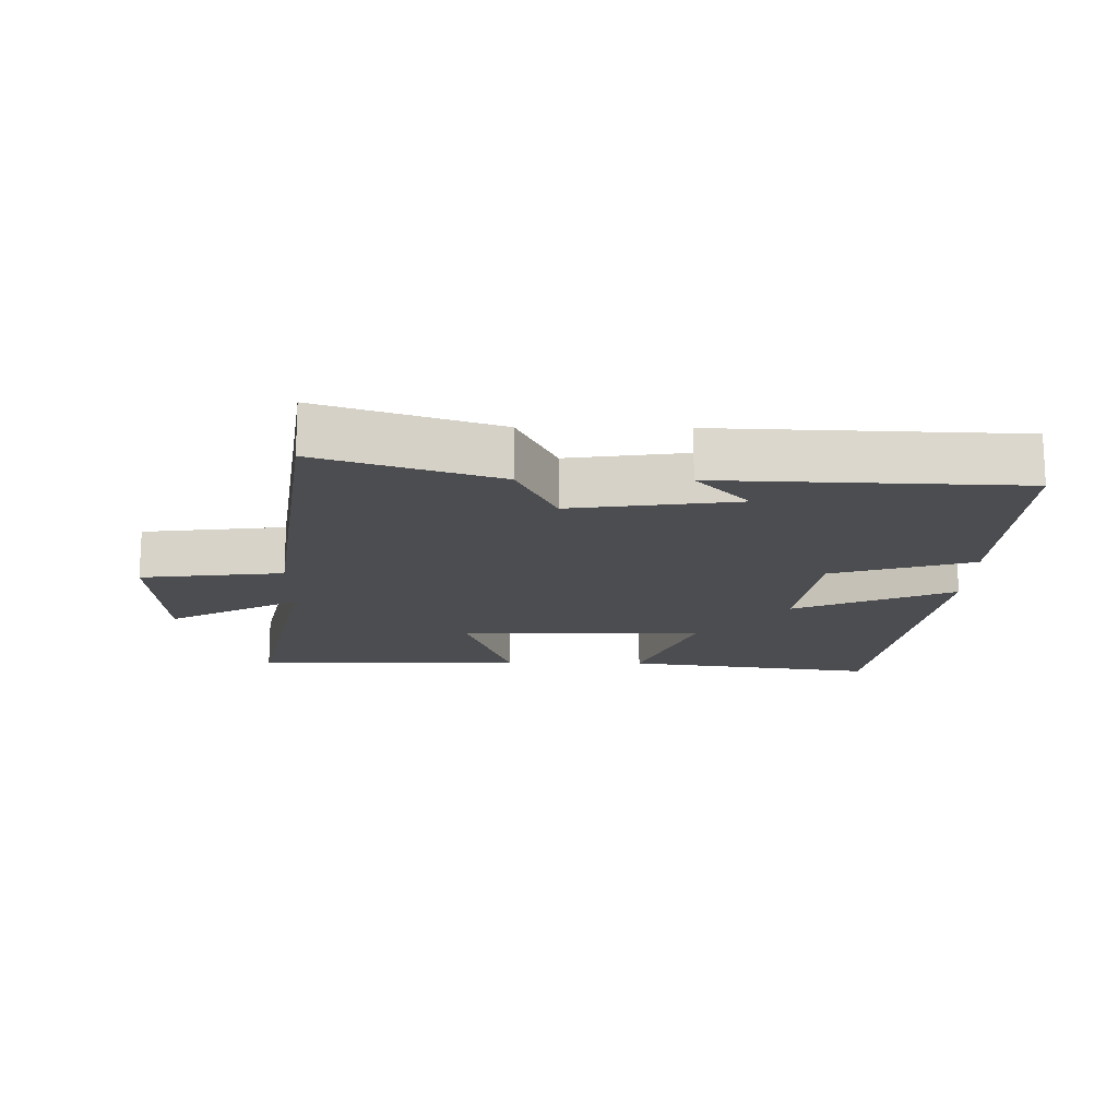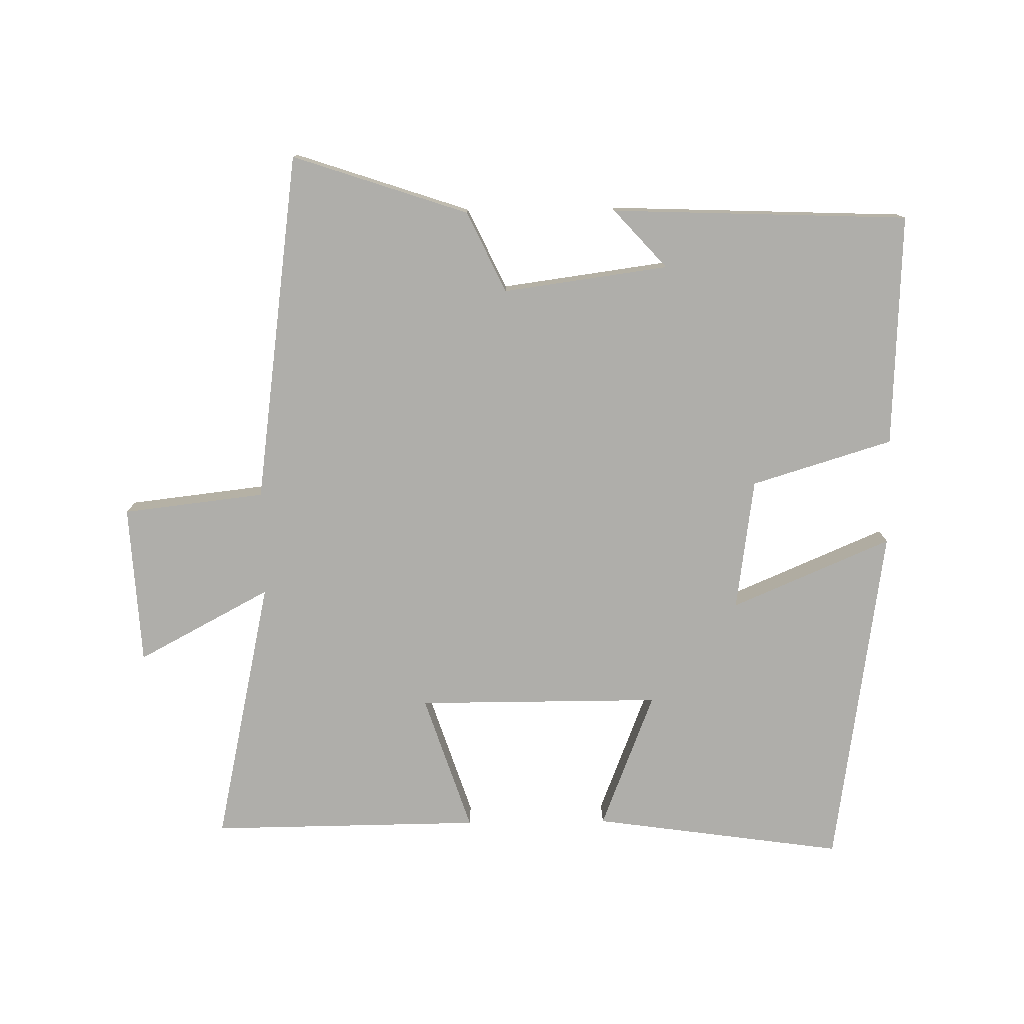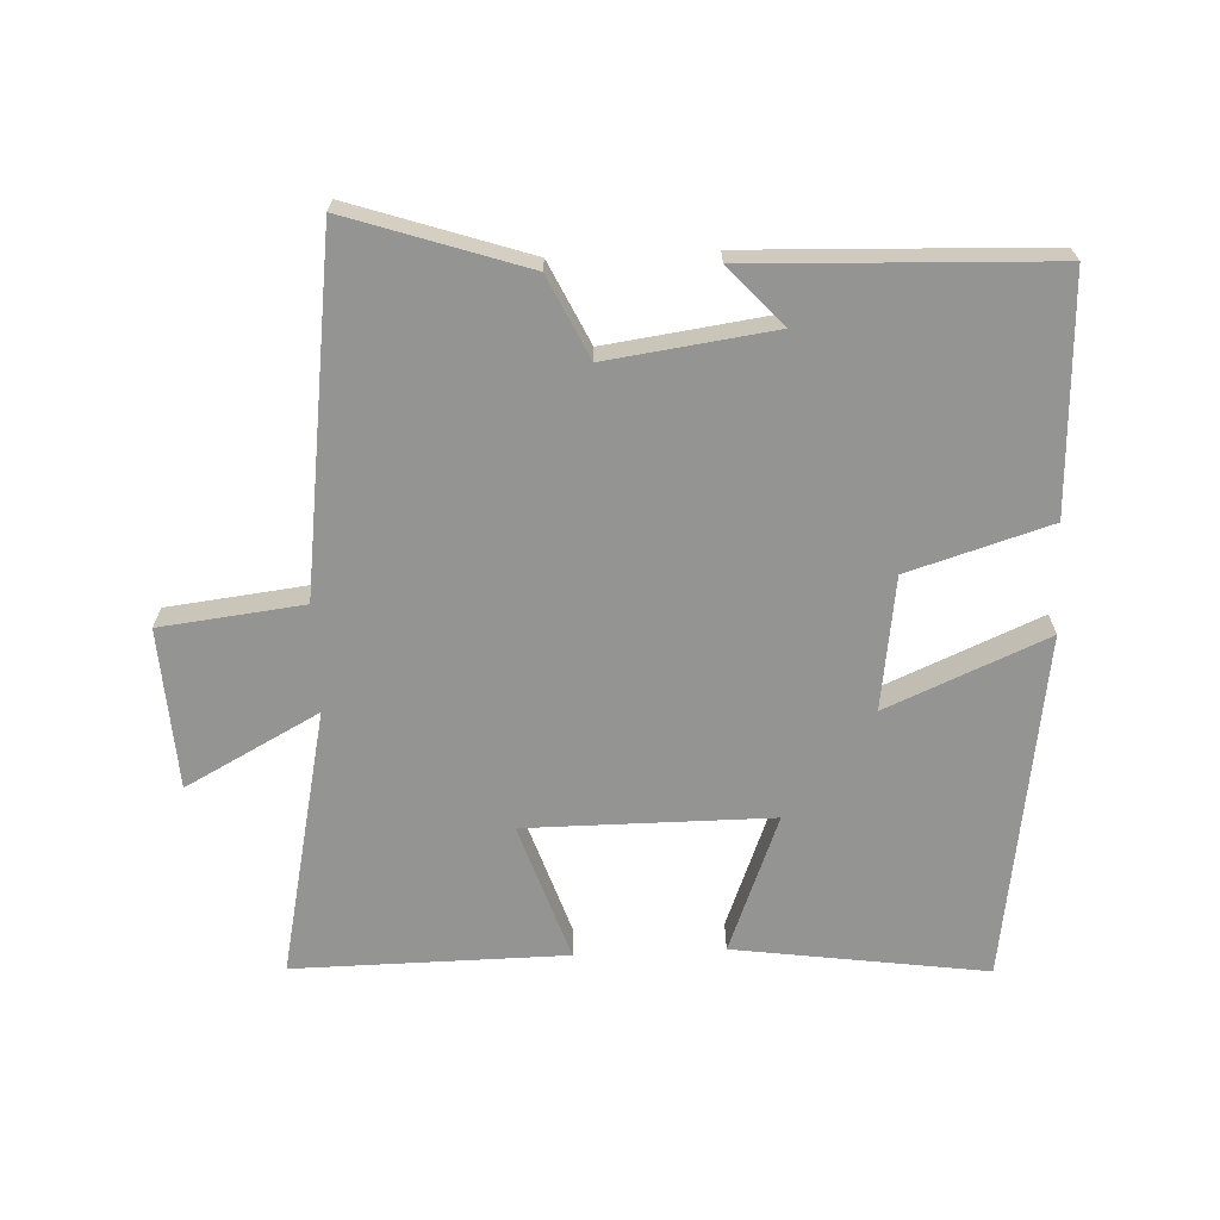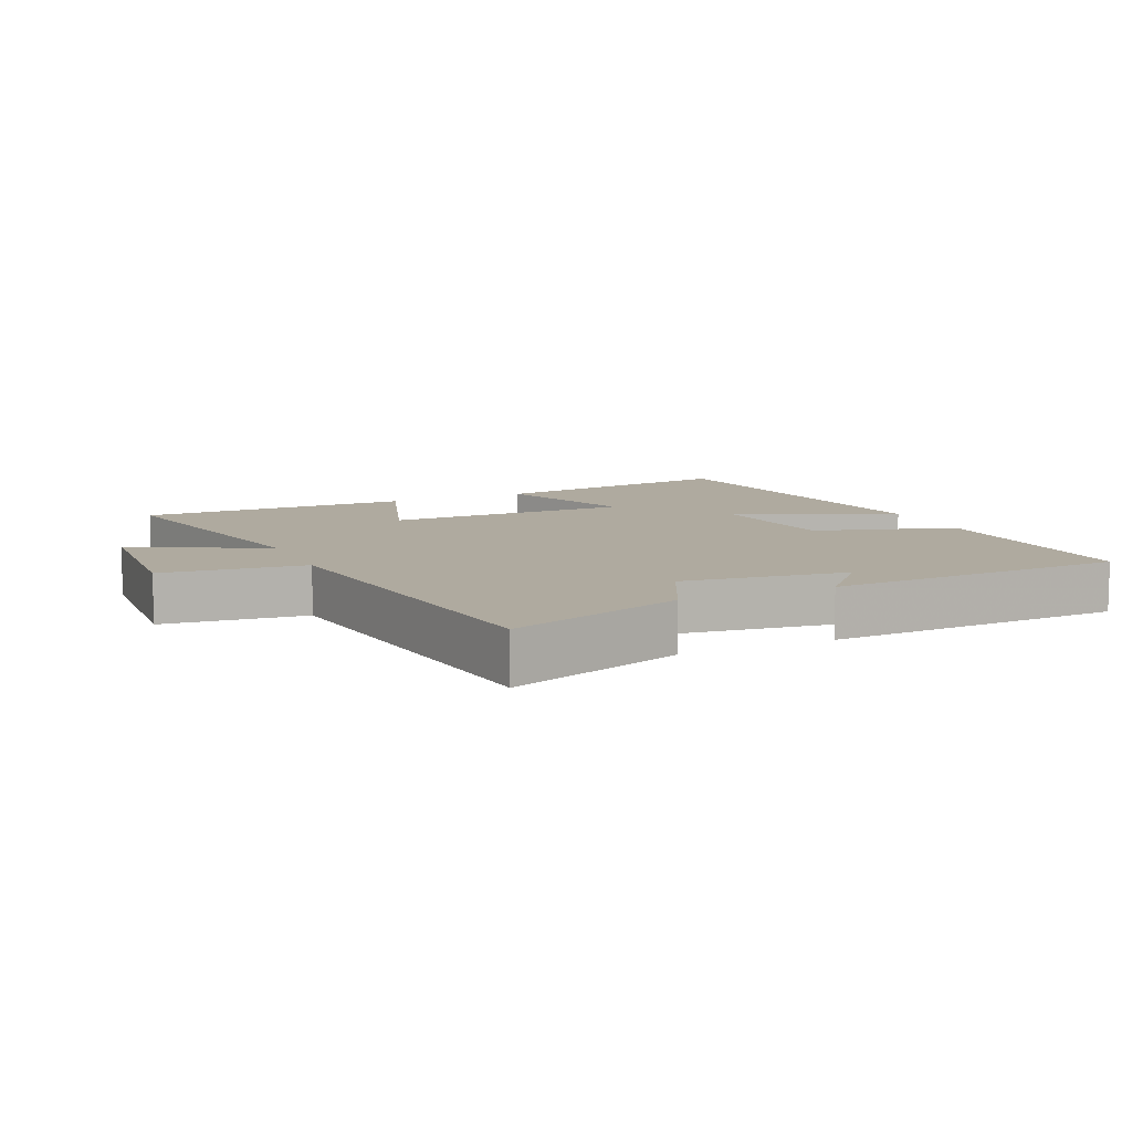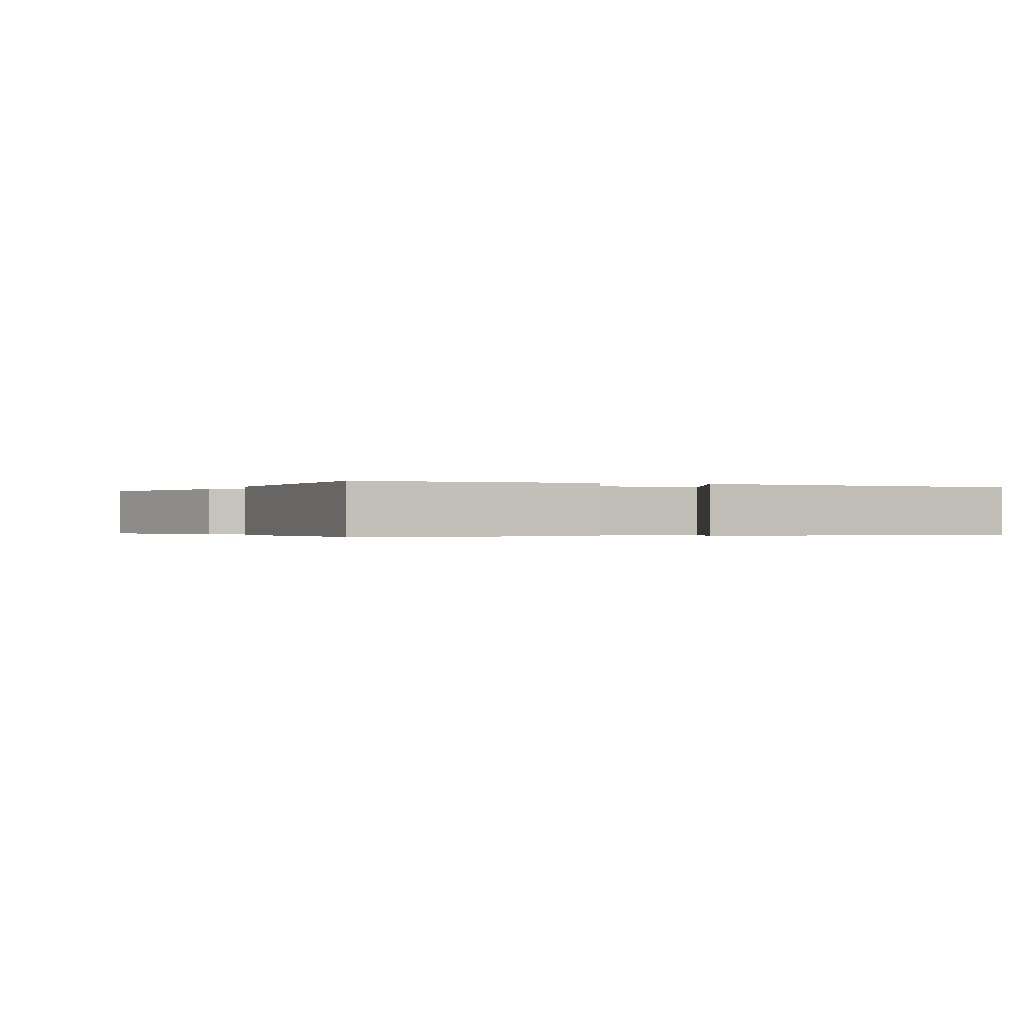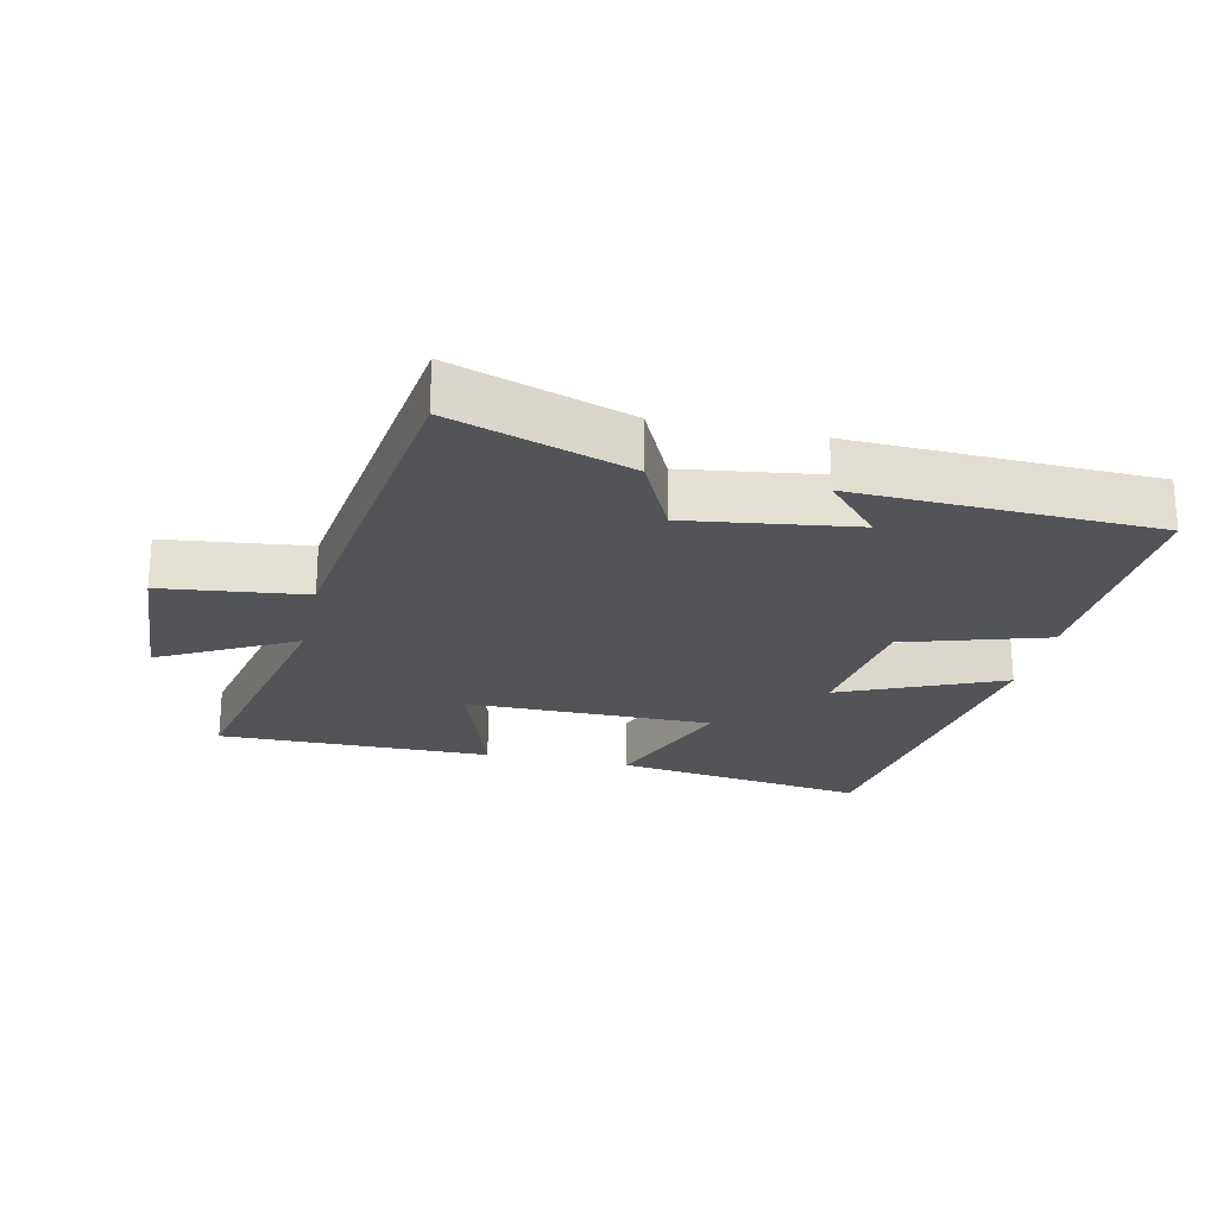
<metadata>
{"format":"obj","ext":"obj","renderer":"f3d","projection":"perspective","resolution":1024,"background":"white","views":[{"elev":-16.1,"azim":-0.7,"up":"+Y"},{"elev":-77.6,"azim":0.8,"up":"+Y"},{"elev":-67.0,"azim":2.6,"up":"+Y"},{"elev":9.5,"azim":-24.2,"up":"+Y"},{"elev":-0.3,"azim":68.4,"up":"+Y"},{"elev":-23.3,"azim":-12.4,"up":"+Y"}]}
</metadata>
<code>
v 0.515 0.07 0.483
v 0.5 0.07 0.131
v 0.287 0.07 0.066
v 0.259 0.07 -0.134
v 0.5 0.07 -0.031
v 0.423 0.07 -0.554
v 0.043 0.07 -0.5
v 0.124 0.07 -0.292
v -0.246 0.07 -0.292
v -0.177 0.07 -0.5
v -0.587 0.07 -0.504
v -0.5 0.07 -0.101
v -0.701 0.07 -0.208
v -0.715 0.07 0.034
v -0.5 0.07 0.059
v -0.429 0.07 0.589
v -0.163 0.07 0.5
v -0.105 0.07 0.378
v 0.145 0.07 0.412
v 0.065 0.07 0.5
v 0.515 0 0.483
v 0.5 0 0.131
v 0.287 0 0.066
v 0.259 0 -0.134
v 0.5 0 -0.031
v 0.423 0 -0.554
v 0.043 0 -0.5
v 0.124 0 -0.292
v -0.246 0 -0.292
v -0.177 0 -0.5
v -0.587 0 -0.504
v -0.5 0 -0.101
v -0.701 0 -0.208
v -0.715 0 0.034
v -0.5 0 0.059
v -0.429 0 0.589
v -0.163 0 0.5
v -0.105 0 0.378
v 0.145 0 0.412
v 0.065 0 0.5
f 19 20 1 2
f 18 19 2 3
f 15 16 17 18
f 15 18 3 4
f 12 13 14 15
f 12 15 4
f 9 10 11 12
f 8 9 12 4
f 6 7 8
f 5 6 8
f 4 5 8
f 22 21 40 39
f 23 22 39 38
f 38 37 36 35
f 24 23 38 35
f 35 34 33 32
f 24 35 32
f 32 31 30 29
f 24 32 29 28
f 28 27 26
f 28 26 25
f 28 25 24
f 1 21 22 2
f 2 22 23 3
f 3 23 24 4
f 4 24 25 5
f 5 25 26 6
f 6 26 27 7
f 7 27 28 8
f 8 28 29 9
f 9 29 30 10
f 10 30 31 11
f 11 31 32 12
f 12 32 33 13
f 13 33 34 14
f 14 34 35 15
f 15 35 36 16
f 16 36 37 17
f 17 37 38 18
f 18 38 39 19
f 19 39 40 20
f 20 40 21 1

</code>
